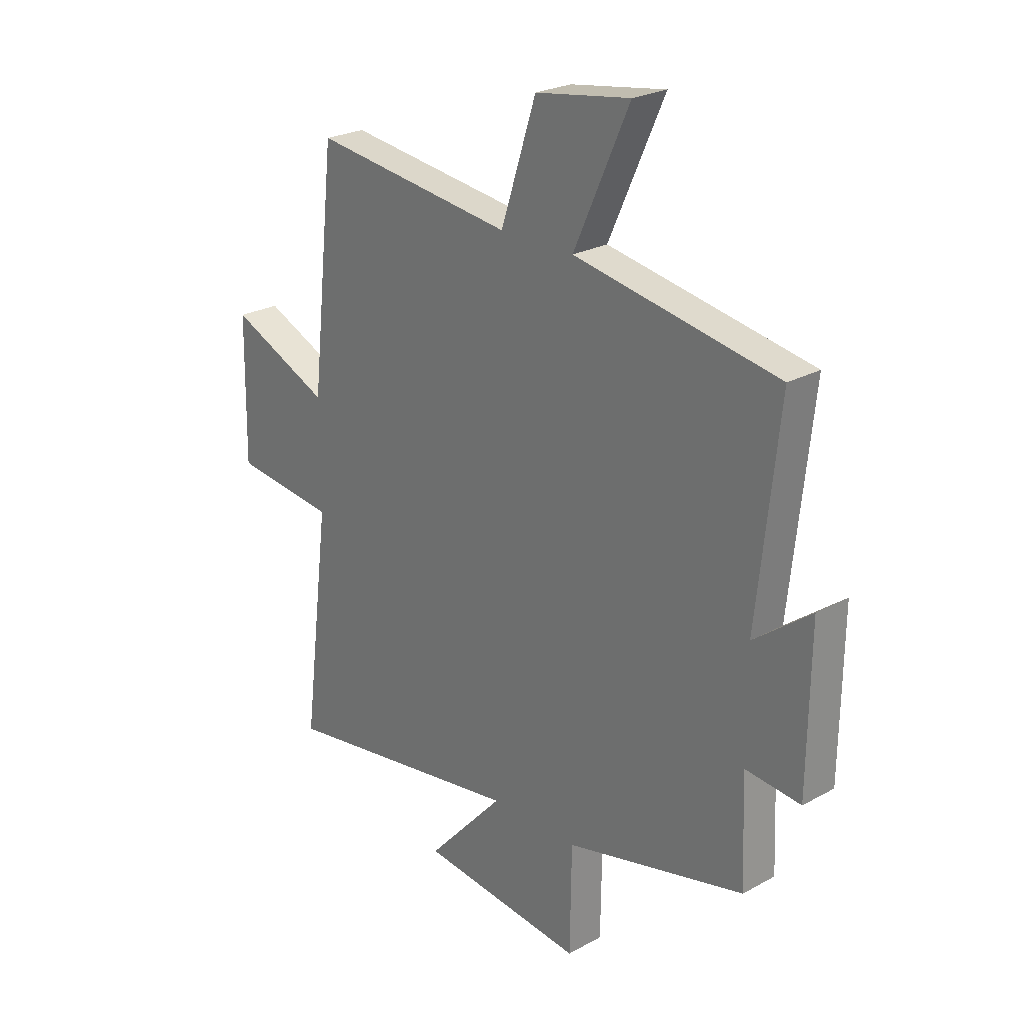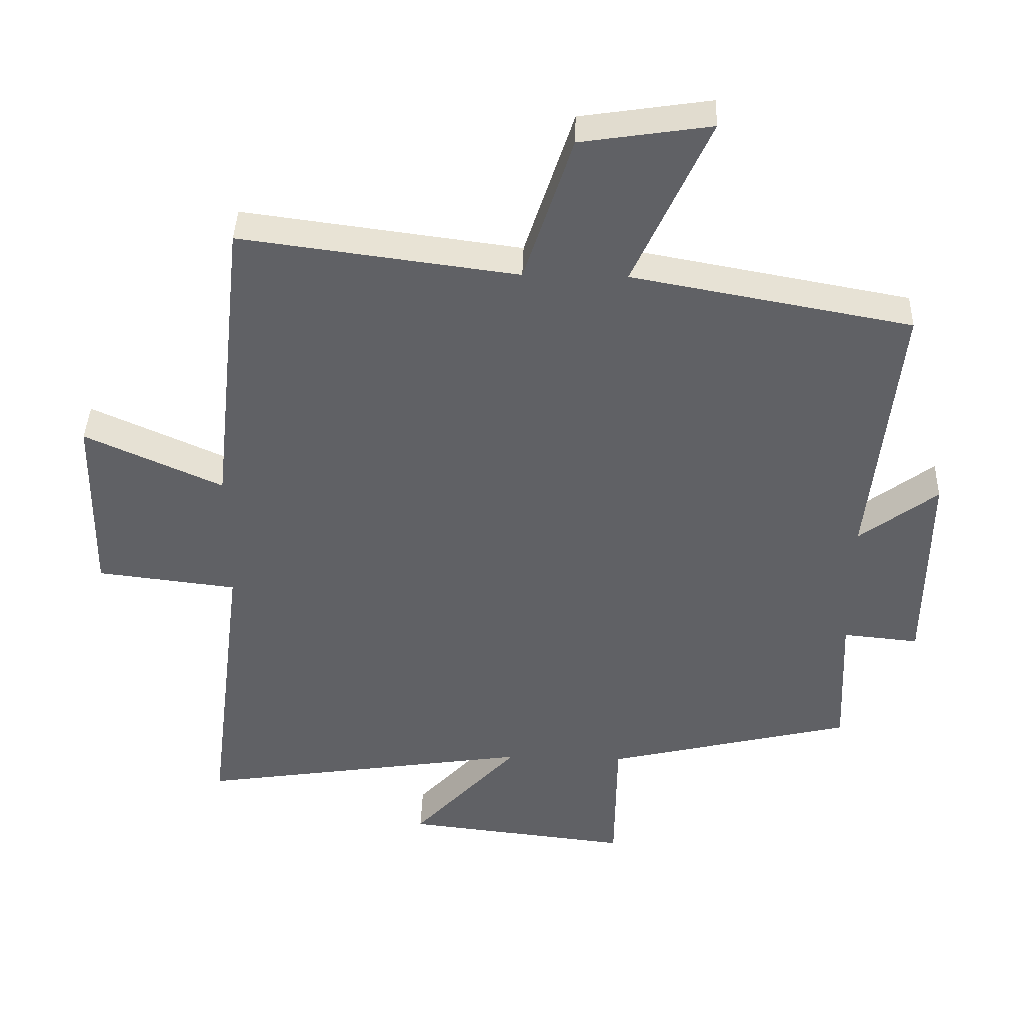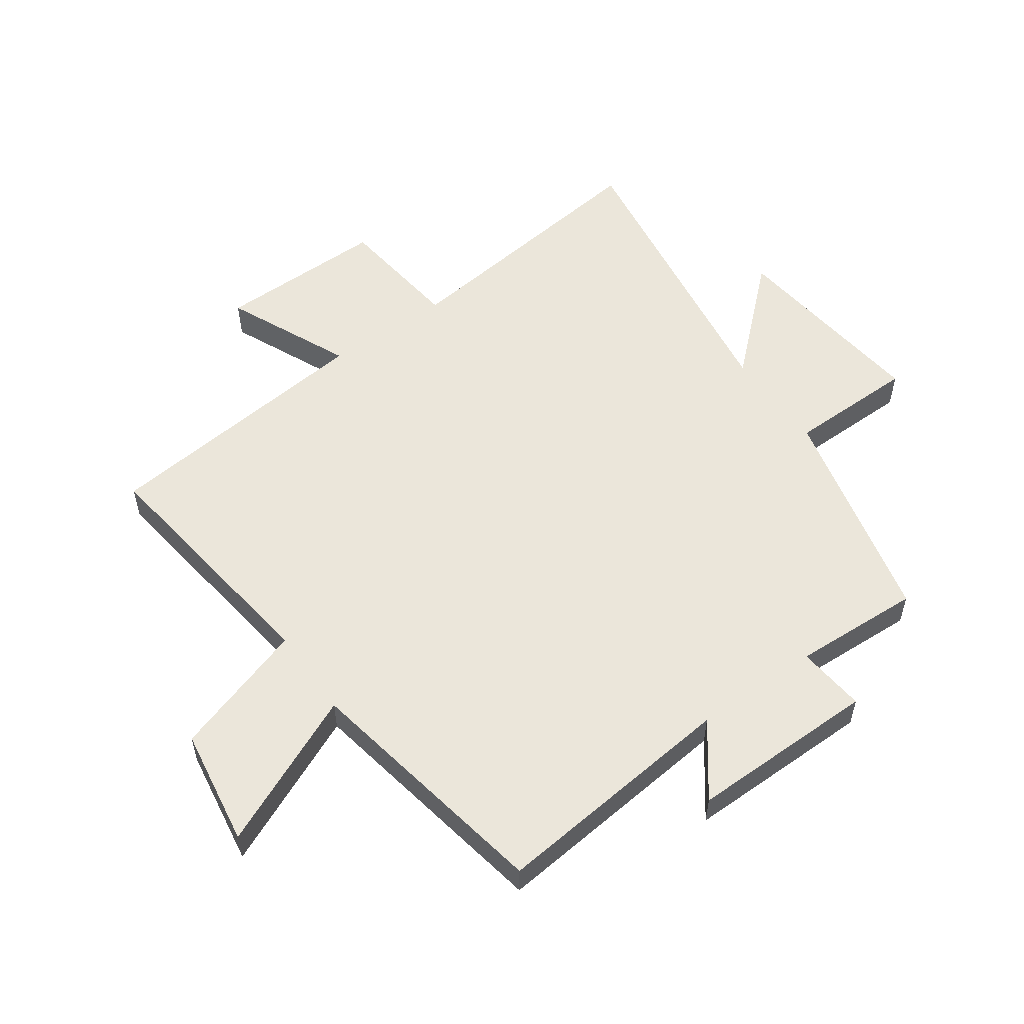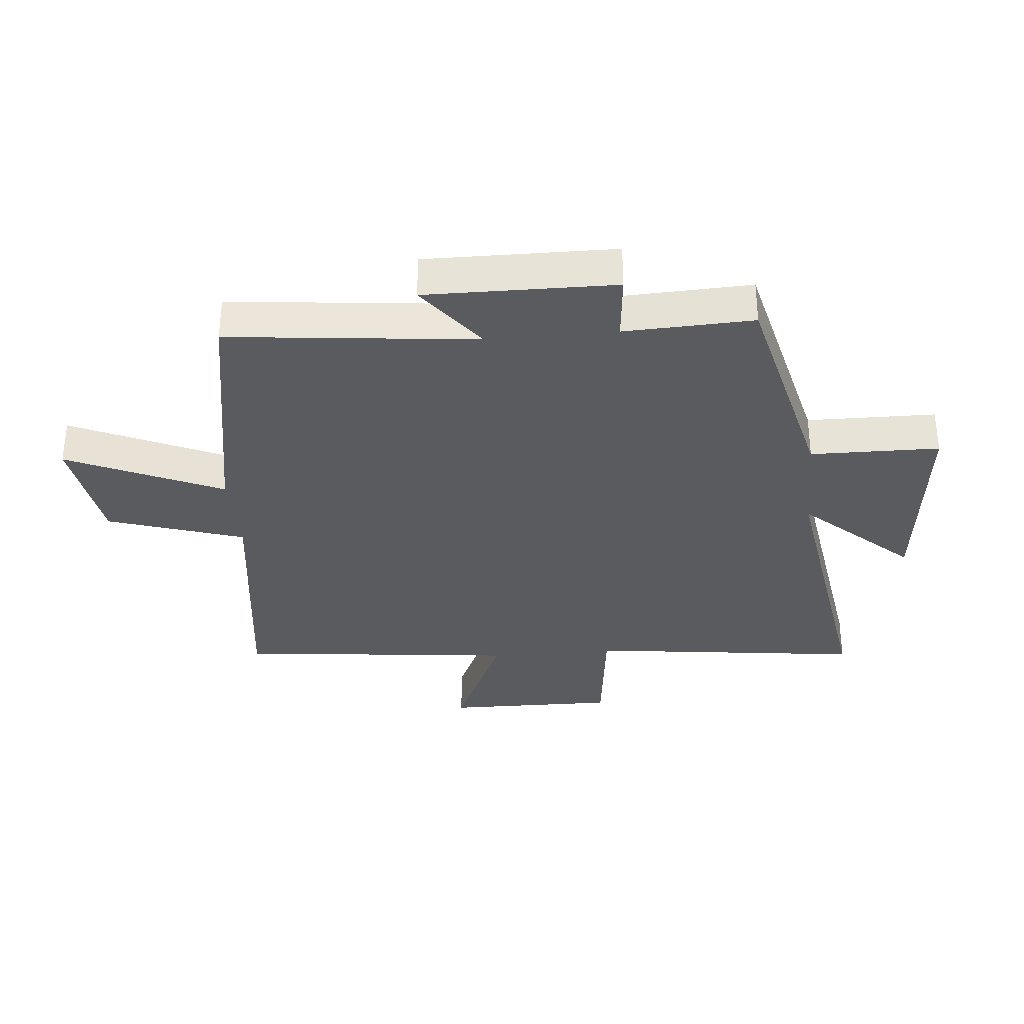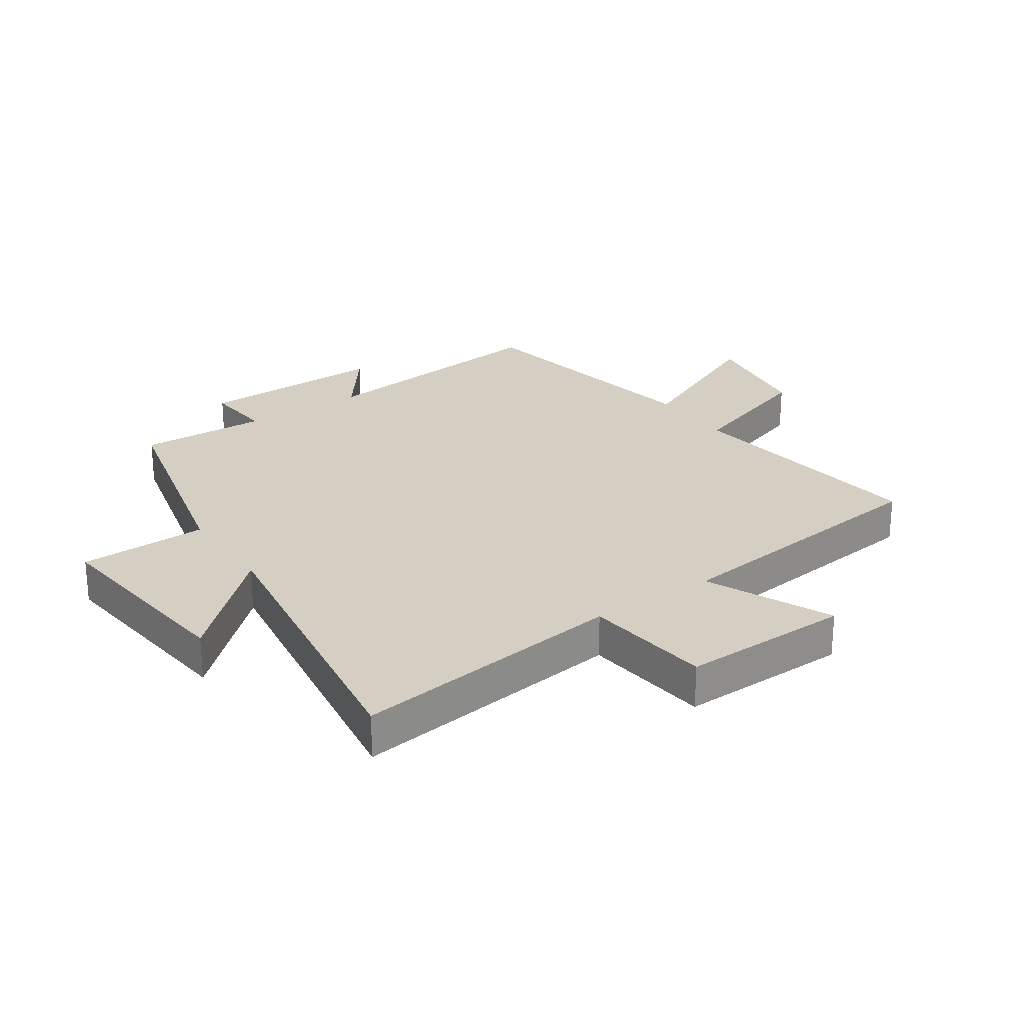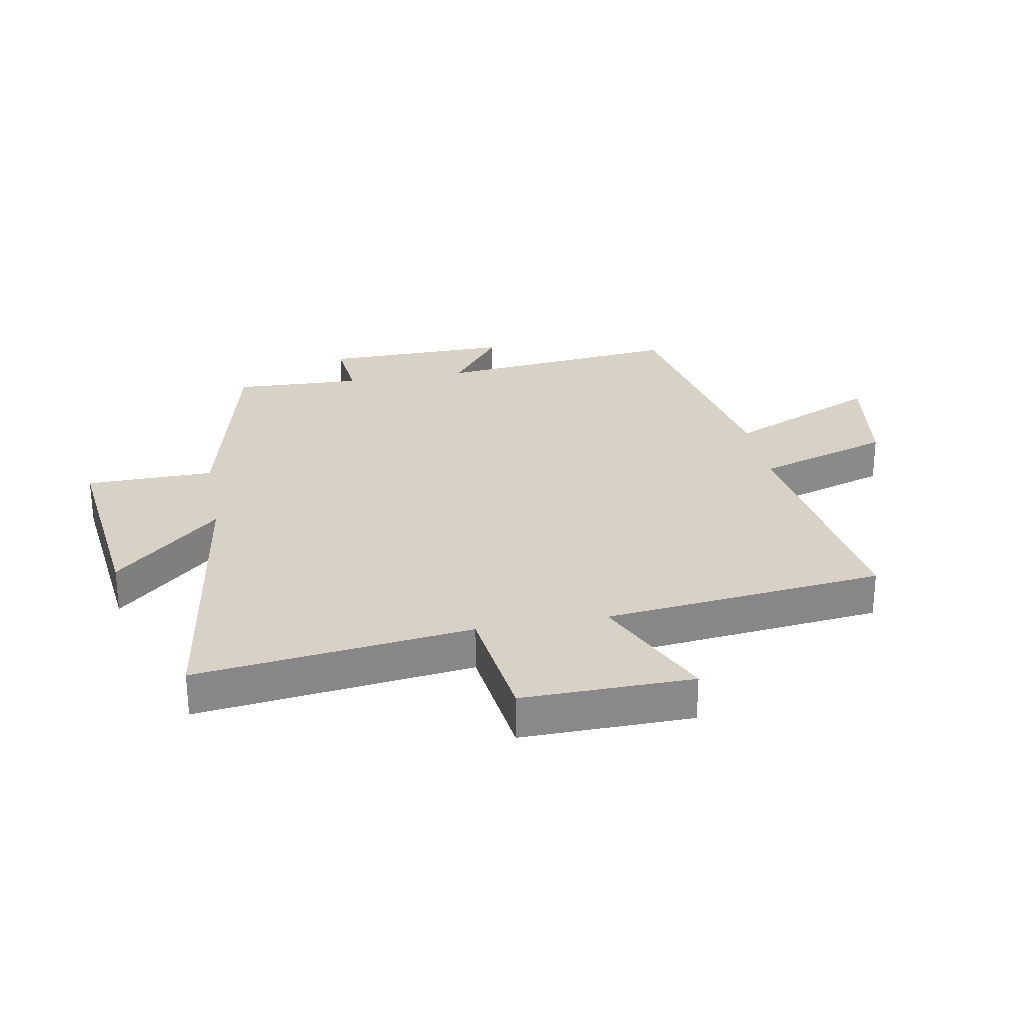
<metadata>
{"format":"obj","ext":"obj","renderer":"f3d","projection":"perspective","resolution":1024,"background":"white","views":[{"elev":24.5,"azim":47.9,"up":"+Z"},{"elev":40.0,"azim":1.8,"up":"+Z"},{"elev":54.8,"azim":54.8,"up":"+Y"},{"elev":-33.1,"azim":95.3,"up":"+Y"},{"elev":25.6,"azim":-124.4,"up":"+Y"},{"elev":27.2,"azim":-100.5,"up":"+Y"}]}
</metadata>
<code>
v -0.557 0.07 -0.577
v -0.5 0.07 -0.122
v -0.712 0.07 -0.097
v -0.708 0.07 0.185
v -0.5 0.07 0.092
v -0.449 0.07 0.555
v -0.031 0.07 0.5
v 0.042 0.07 0.724
v 0.238 0.07 0.754
v 0.123 0.07 0.5
v 0.544 0.07 0.423
v 0.5 0.07 0.014
v 0.618 0.07 0.103
v 0.614 0.07 -0.209
v 0.5 0.07 -0.198
v 0.509 0.07 -0.411
v 0.137 0.07 -0.5
v 0.134 0.07 -0.713
v -0.208 0.07 -0.675
v -0.047 0.07 -0.5
v -0.557 0 -0.577
v -0.5 0 -0.122
v -0.712 0 -0.097
v -0.708 0 0.185
v -0.5 0 0.092
v -0.449 0 0.555
v -0.031 0 0.5
v 0.042 0 0.724
v 0.238 0 0.754
v 0.123 0 0.5
v 0.544 0 0.423
v 0.5 0 0.014
v 0.618 0 0.103
v 0.614 0 -0.209
v 0.5 0 -0.198
v 0.509 0 -0.411
v 0.137 0 -0.5
v 0.134 0 -0.713
v -0.208 0 -0.675
v -0.047 0 -0.5
f 17 18 19 20
f 15 16 17 20
f 15 20 1 2
f 12 13 14 15
f 12 15 2 3
f 10 11 12 3
f 7 8 9 10
f 7 10 3
f 5 6 7
f 5 7 3
f 3 4 5
f 40 39 38 37
f 40 37 36 35
f 22 21 40 35
f 35 34 33 32
f 23 22 35 32
f 23 32 31 30
f 30 29 28 27
f 23 30 27
f 27 26 25
f 23 27 25
f 25 24 23
f 1 21 22 2
f 2 22 23 3
f 3 23 24 4
f 4 24 25 5
f 5 25 26 6
f 6 26 27 7
f 7 27 28 8
f 8 28 29 9
f 9 29 30 10
f 10 30 31 11
f 11 31 32 12
f 12 32 33 13
f 13 33 34 14
f 14 34 35 15
f 15 35 36 16
f 16 36 37 17
f 17 37 38 18
f 18 38 39 19
f 19 39 40 20
f 20 40 21 1

</code>
